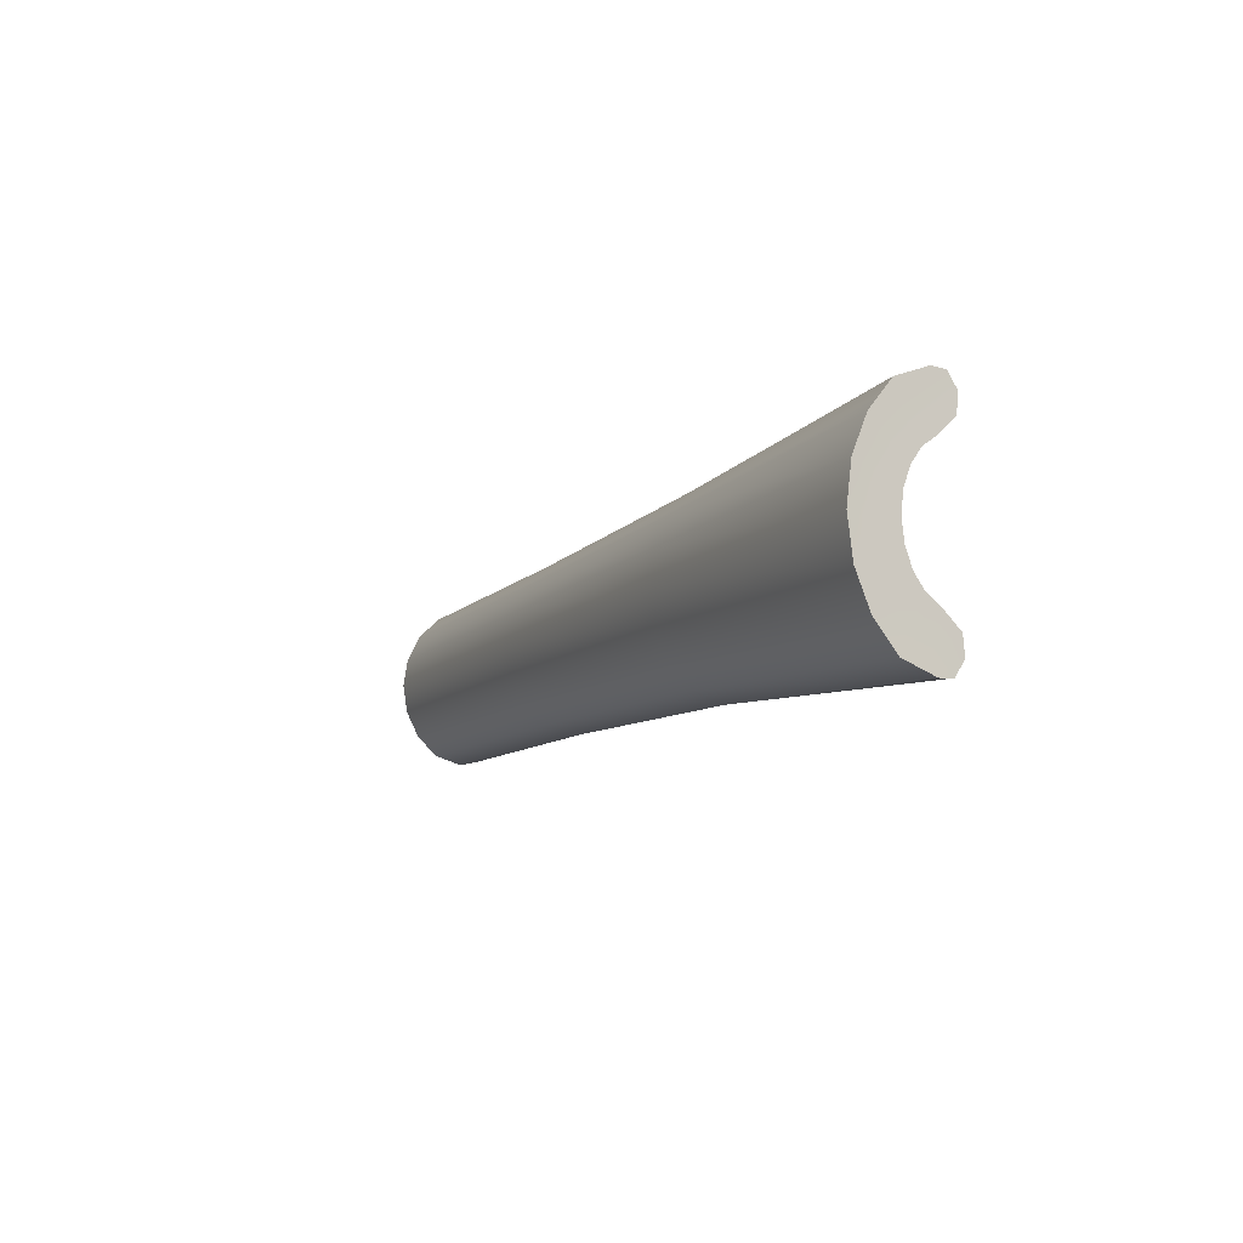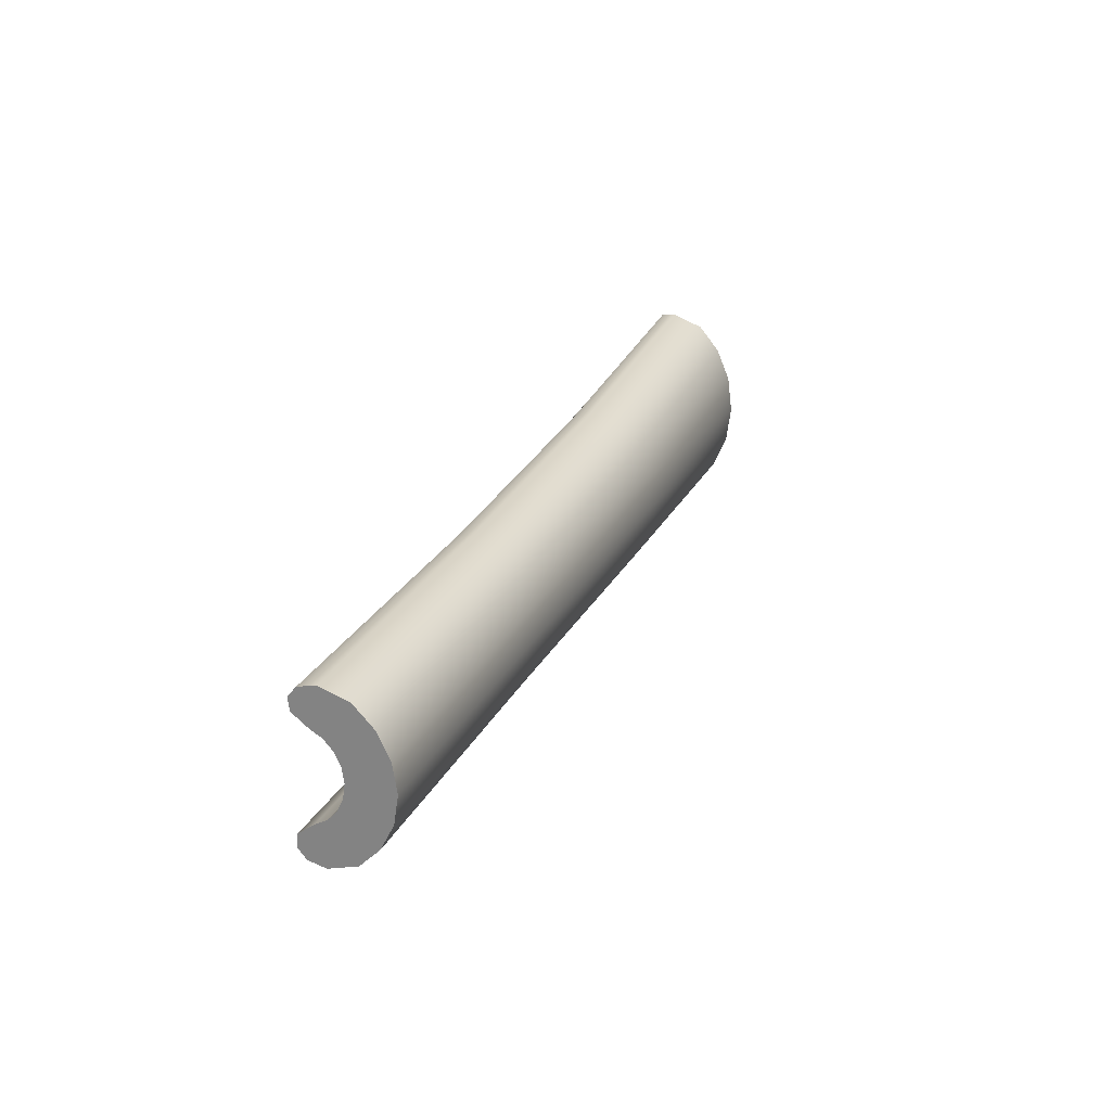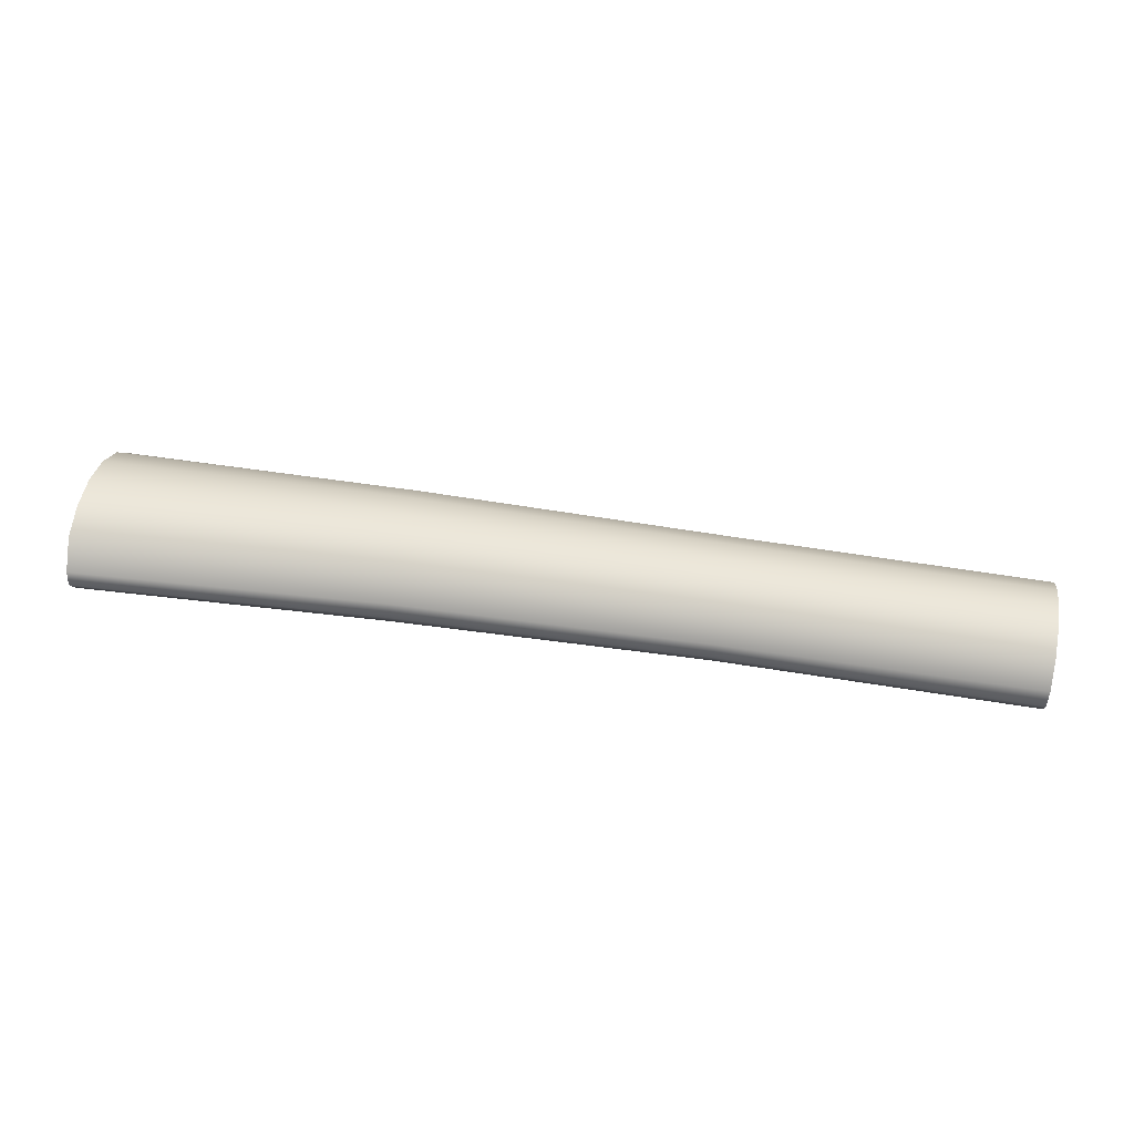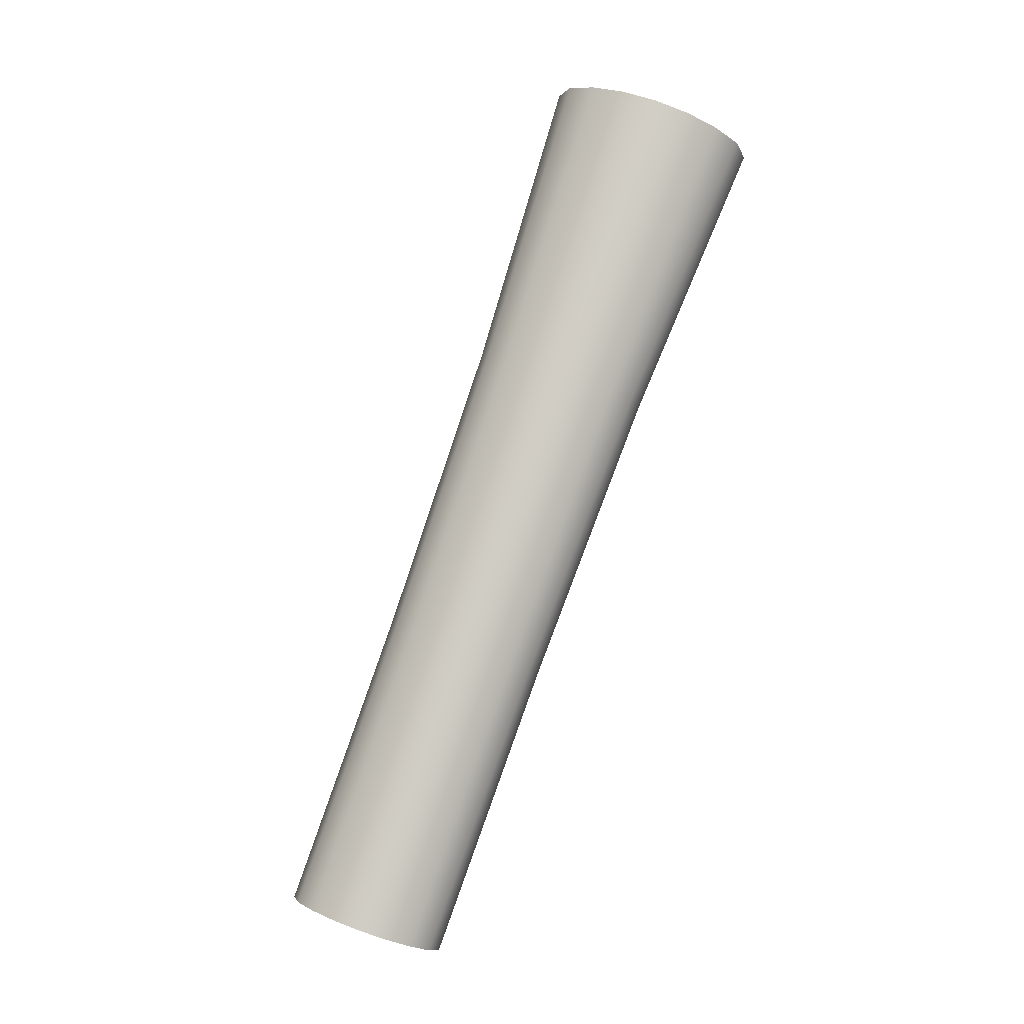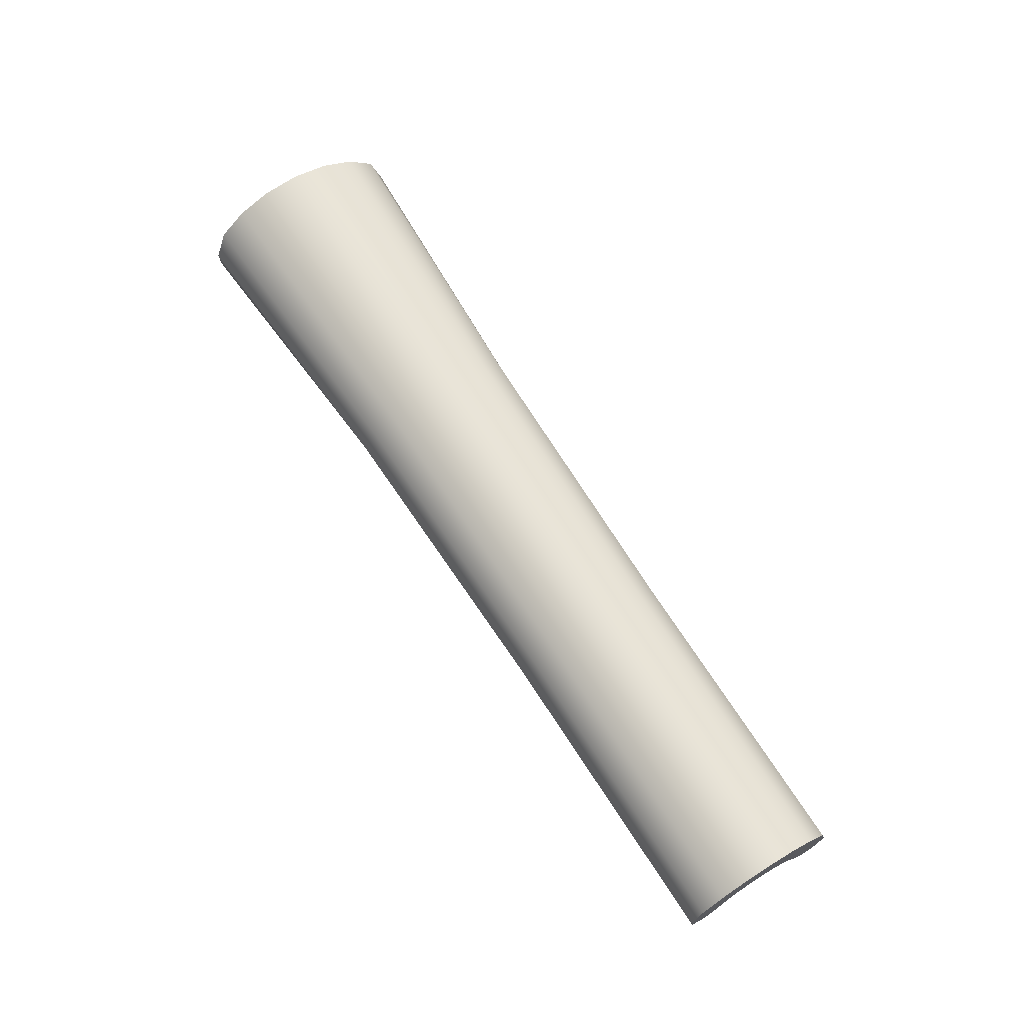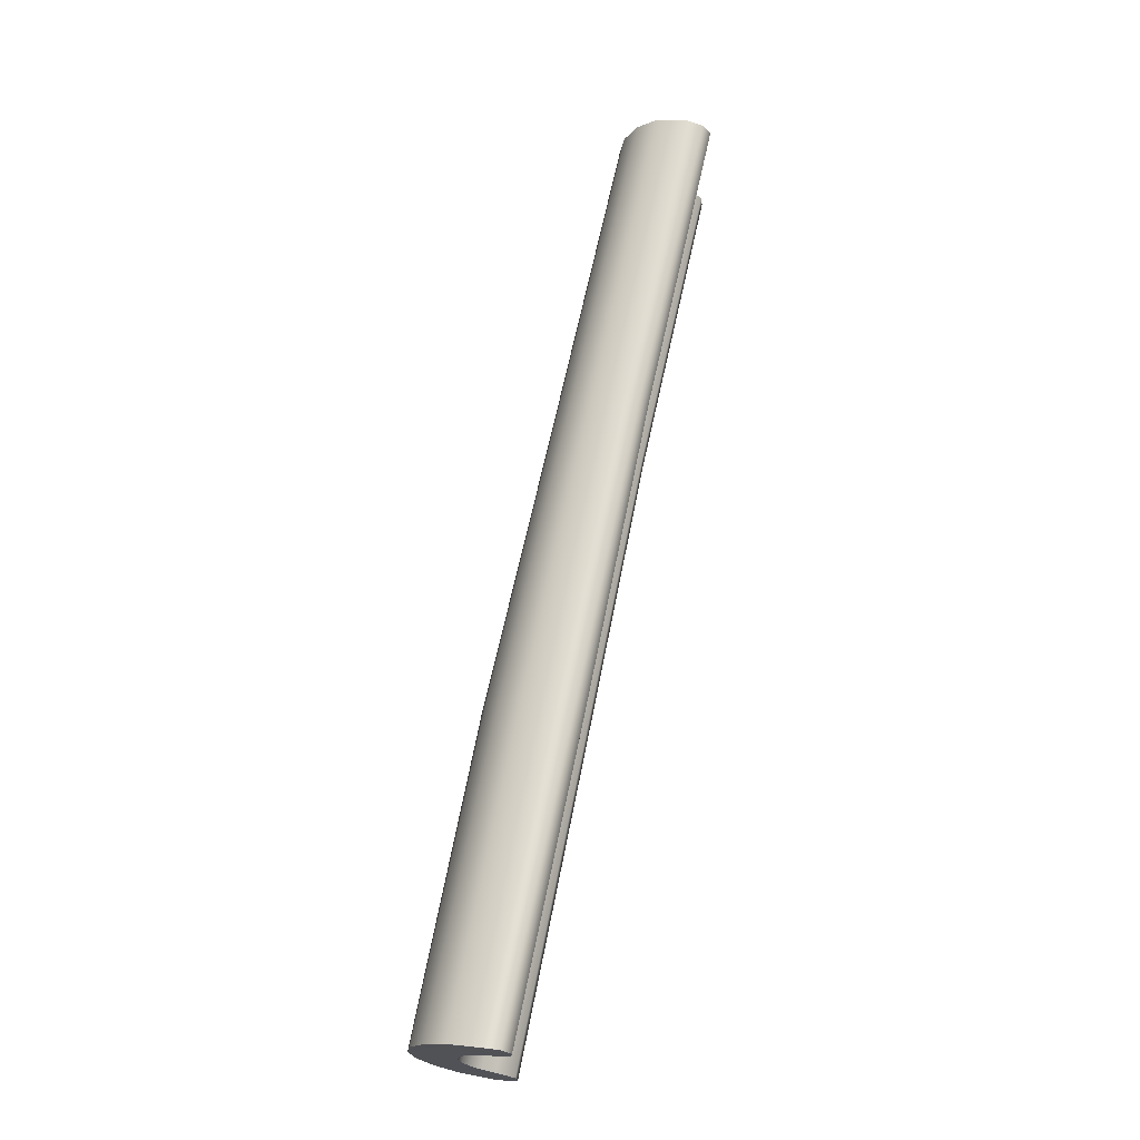
<metadata>
{"format":"obj","ext":"obj","renderer":"f3d","projection":"perspective","resolution":1024,"background":"white","views":[{"elev":-9.7,"azim":-118.8,"up":"+Z"},{"elev":24.0,"azim":105.9,"up":"+Z"},{"elev":24.3,"azim":8.7,"up":"+Y"},{"elev":78.4,"azim":109.6,"up":"+Y"},{"elev":61.2,"azim":57.6,"up":"+Y"},{"elev":69.0,"azim":-82.7,"up":"+Z"}]}
</metadata>
<code>
g default
v -1.299 -0.1442 0.286
v -1.299 -0.1442 -0.286
v -1.297 -0.07913 -0.2235
v -1.296 -0.03232 -0.1901
v -1.295 0.004827 -0.1381
v -1.295 0.02868 -0.07261
v -1.294 0.0369 1e-06
v -1.295 0.02868 0.07261
v -1.295 0.004827 0.1381
v -1.296 -0.03232 0.1901
v -1.297 -0.07913 0.2235
v -1.298 -0.1158 0.4055
v -1.298 -0.1158 -0.4055
v -1.299 -0.06406 -0.4086
v -1.296 0.05316 -0.364
v -1.294 0.1338 -0.2645
v -1.293 0.1856 -0.139
v -1.292 0.2034 1e-06
v -1.293 0.1856 0.139
v -1.294 0.1338 0.2645
v -1.296 0.05316 0.364
v -1.299 -0.06406 0.4086
v -1.299 -0.1508 0.3525
v -1.297 -0.05852 0.3318
v -1.295 0.02549 0.2851
v -1.293 0.08597 0.2072
v -1.292 0.1248 0.1089
v -1.292 0.1382 1e-06
v -1.292 0.1248 -0.1089
v -1.293 0.08597 -0.2072
v -1.295 0.02549 -0.2851
v -1.297 -0.05852 -0.3318
v -1.299 -0.1508 -0.3525
v -0.1466 -0.1391 -0.3399
v -0.1399 -0.02216 -0.3028
v -0.1353 0.0583 -0.22
v -0.1324 0.1099 -0.1156
v -0.1314 0.1277 6.7e-05
v -0.1324 0.1099 0.1157
v -0.1353 0.0583 0.2201
v -0.1399 -0.02216 0.3029
v -0.1466 -0.1391 0.3401
v -0.1496 -0.201 0.3231
v -0.1516 -0.2359 0.2808
v -0.1512 -0.2293 0.2279
v -0.1475 -0.1644 0.1781
v -0.1448 -0.1177 0.1515
v -0.1427 -0.08066 0.1101
v -0.1413 -0.05684 0.05791
v -0.1409 -0.04865 6.7e-05
v -0.1413 -0.05684 -0.05777
v -0.1427 -0.08066 -0.11
v -0.1448 -0.1177 -0.1514
v -0.1475 -0.1644 -0.1779
v -0.1512 -0.2293 -0.2277
v -0.1515 -0.2359 -0.2807
v -0.1496 -0.201 -0.323
v 1.005 -0.2259 -0.3118
v 1.015 -0.1171 -0.2778
v 1.022 -0.04226 -0.2018
v 1.027 0.005775 -0.106
v 1.028 0.02233 0.000134
v 1.027 0.005775 0.1063
v 1.022 -0.04226 0.202
v 1.015 -0.1171 0.278
v 1.005 -0.2259 0.3121
v 0.9997 -0.2834 0.2965
v 0.9966 -0.3159 0.2578
v 0.9972 -0.3097 0.2092
v 1.003 -0.2494 0.1635
v 1.007 -0.2059 0.1391
v 1.01 -0.1715 0.1011
v 1.012 -0.1493 0.05321
v 1.013 -0.1417 0.000133
v 1.012 -0.1493 -0.05294
v 1.01 -0.1715 -0.1008
v 1.007 -0.2059 -0.1388
v 1.003 -0.2494 -0.1632
v 0.9972 -0.3097 -0.2089
v 0.9967 -0.3159 -0.2575
v 0.9997 -0.2834 -0.2963
v 2.158 -0.3215 -0.3055
v 2.168 -0.2153 -0.2721
v 2.175 -0.1422 -0.1977
v 2.179 -0.09533 -0.1038
v 2.181 -0.07917 0.0002
v 2.179 -0.09533 0.1042
v 2.175 -0.1422 0.198
v 2.168 -0.2153 0.2725
v 2.158 -0.3215 0.3059
v 2.152 -0.3871 0.2906
v 2.149 -0.4188 0.2526
v 2.15 -0.4127 0.205
v 2.155 -0.3538 0.1603
v 2.159 -0.3114 0.1364
v 2.162 -0.2778 0.09912
v 2.164 -0.2562 0.05221
v 2.165 -0.2487 0.000199
v 2.164 -0.2562 -0.05181
v 2.162 -0.2778 -0.09873
v 2.159 -0.3114 -0.136
v 2.155 -0.3538 -0.1599
v 2.15 -0.4127 -0.2046
v 2.149 -0.4188 -0.2523
v 2.152 -0.3871 -0.2902
g FoodTallLLowerArm
f 32 33 2 3
f 31 32 3 4
f 30 31 4 5
f 29 30 5 6
f 28 29 6 7
f 27 28 7 8
f 26 27 8 9
f 25 26 9 10
f 24 25 10 11
f 23 24 11 1
f 12 22 24 23
f 22 21 25 24
f 21 20 26 25
f 20 19 27 26
f 19 18 28 27
f 18 17 29 28
f 17 16 30 29
f 16 15 31 30
f 15 14 32 31
f 14 13 33 32
f 35 34 14 15
f 36 35 15 16
f 37 36 16 17
f 38 37 17 18
f 39 38 18 19
f 40 39 19 20
f 41 40 20 21
f 42 41 21 22
f 43 42 22 12
f 23 44 43 12
f 45 44 23 1
f 1 11 46 45
f 11 10 47 46
f 10 9 48 47
f 9 8 49 48
f 8 7 50 49
f 7 6 51 50
f 6 5 52 51
f 5 4 53 52
f 4 3 54 53
f 3 2 55 54
f 56 55 2 33
f 57 56 33 13
f 34 57 13 14
f 59 58 34 35
f 60 59 35 36
f 61 60 36 37
f 62 61 37 38
f 63 62 38 39
f 64 63 39 40
f 65 64 40 41
f 66 65 41 42
f 67 66 42 43
f 44 68 67 43
f 69 68 44 45
f 45 46 70 69
f 46 47 71 70
f 47 48 72 71
f 48 49 73 72
f 49 50 74 73
f 50 51 75 74
f 51 52 76 75
f 52 53 77 76
f 53 54 78 77
f 54 55 79 78
f 80 79 55 56
f 81 80 56 57
f 58 81 57 34
f 83 82 58 59
f 84 83 59 60
f 85 84 60 61
f 86 85 61 62
f 87 86 62 63
f 88 87 63 64
f 89 88 64 65
f 90 89 65 66
f 91 90 66 67
f 68 92 91 67
f 93 92 68 69
f 69 70 94 93
f 70 71 95 94
f 71 72 96 95
f 72 73 97 96
f 73 74 98 97
f 74 75 99 98
f 75 76 100 99
f 76 77 101 100
f 77 78 102 101
f 78 79 103 102
f 104 103 79 80
f 105 104 80 81
f 82 105 81 58
f 105 82 102 103
f 82 83 101 102
f 83 84 100 101
f 84 85 99 100
f 85 86 98 99
f 86 87 97 98
f 87 88 96 97
f 88 89 95 96
f 89 90 94 95
f 90 91 93 94
f 104 105 103
f 92 93 91

</code>
